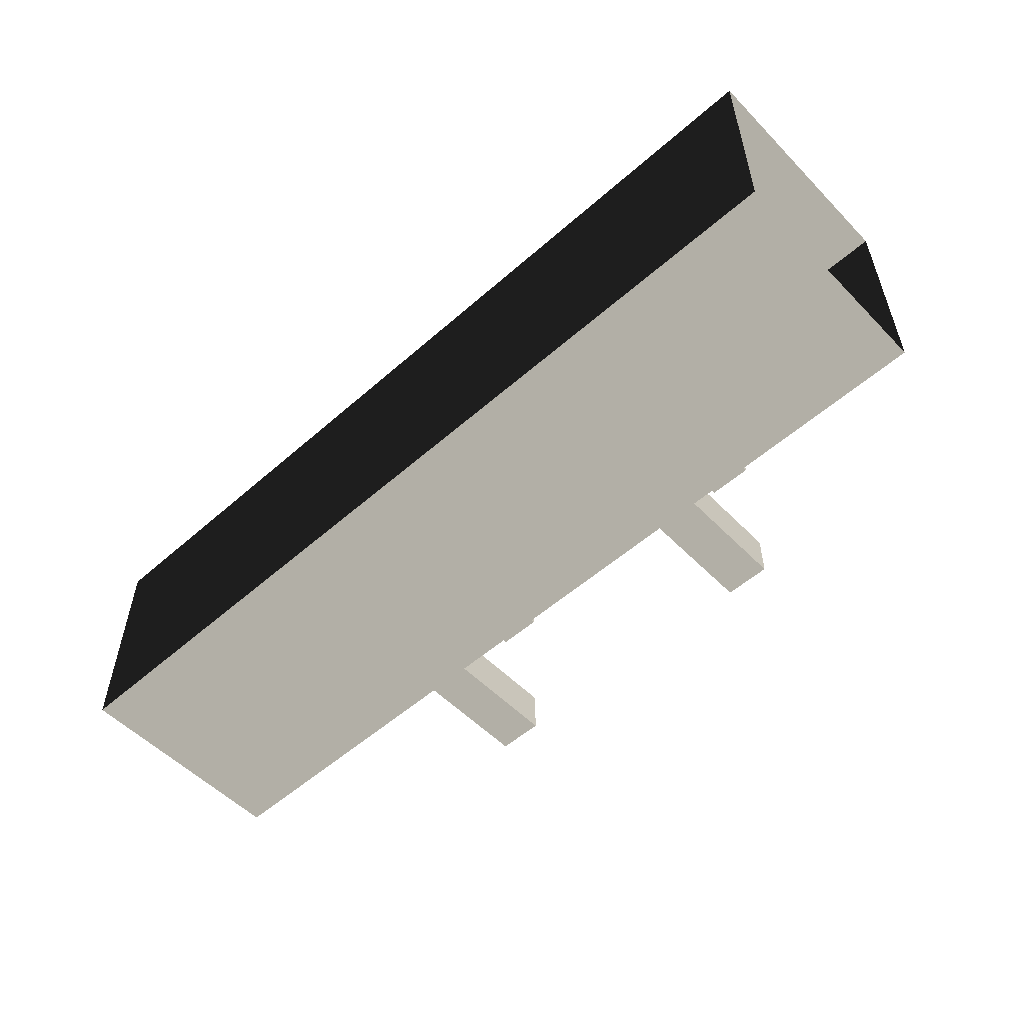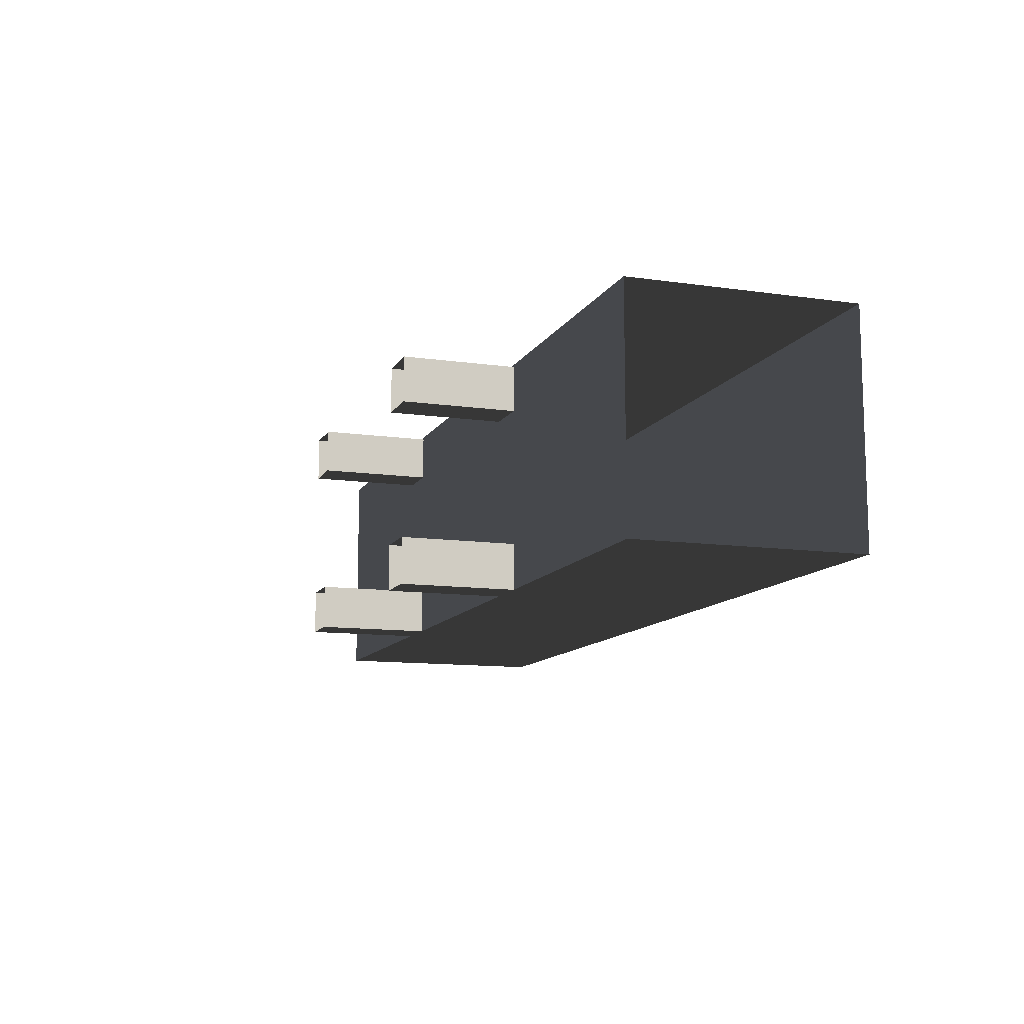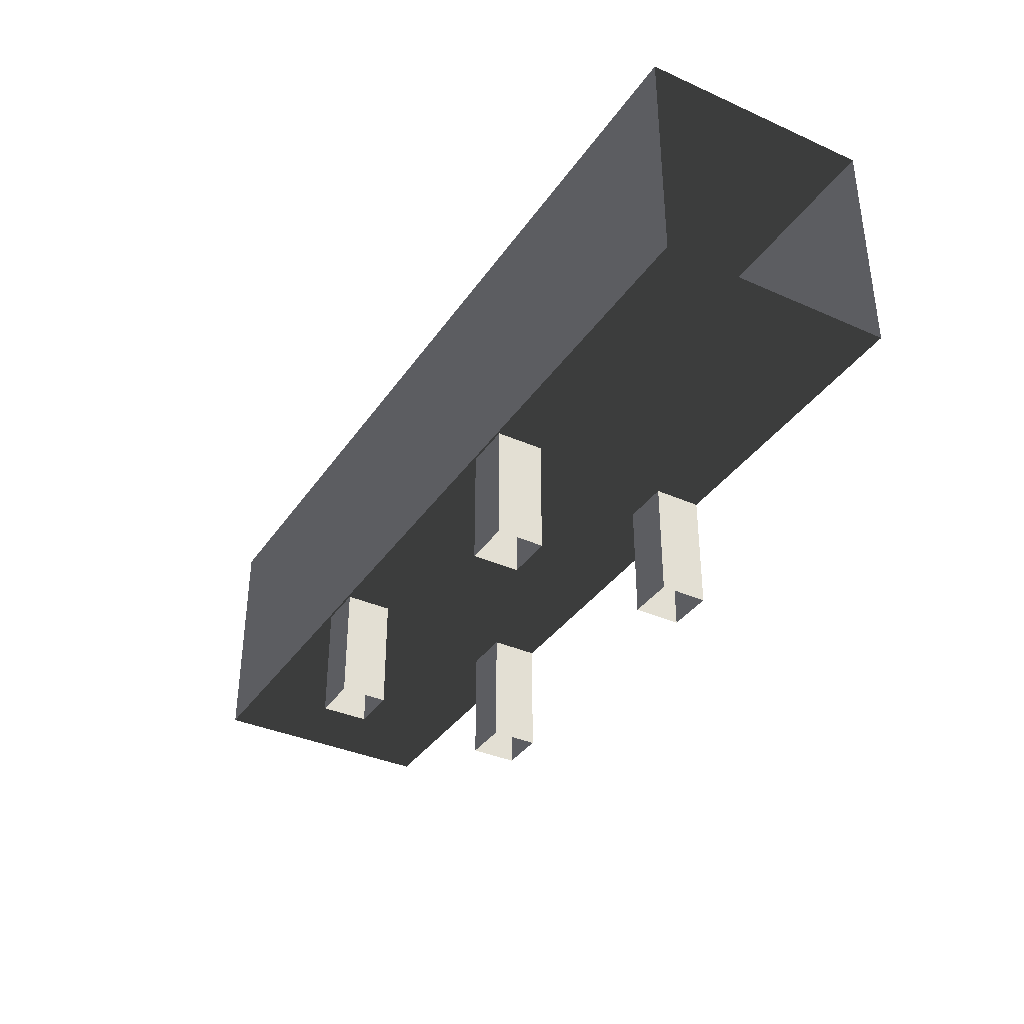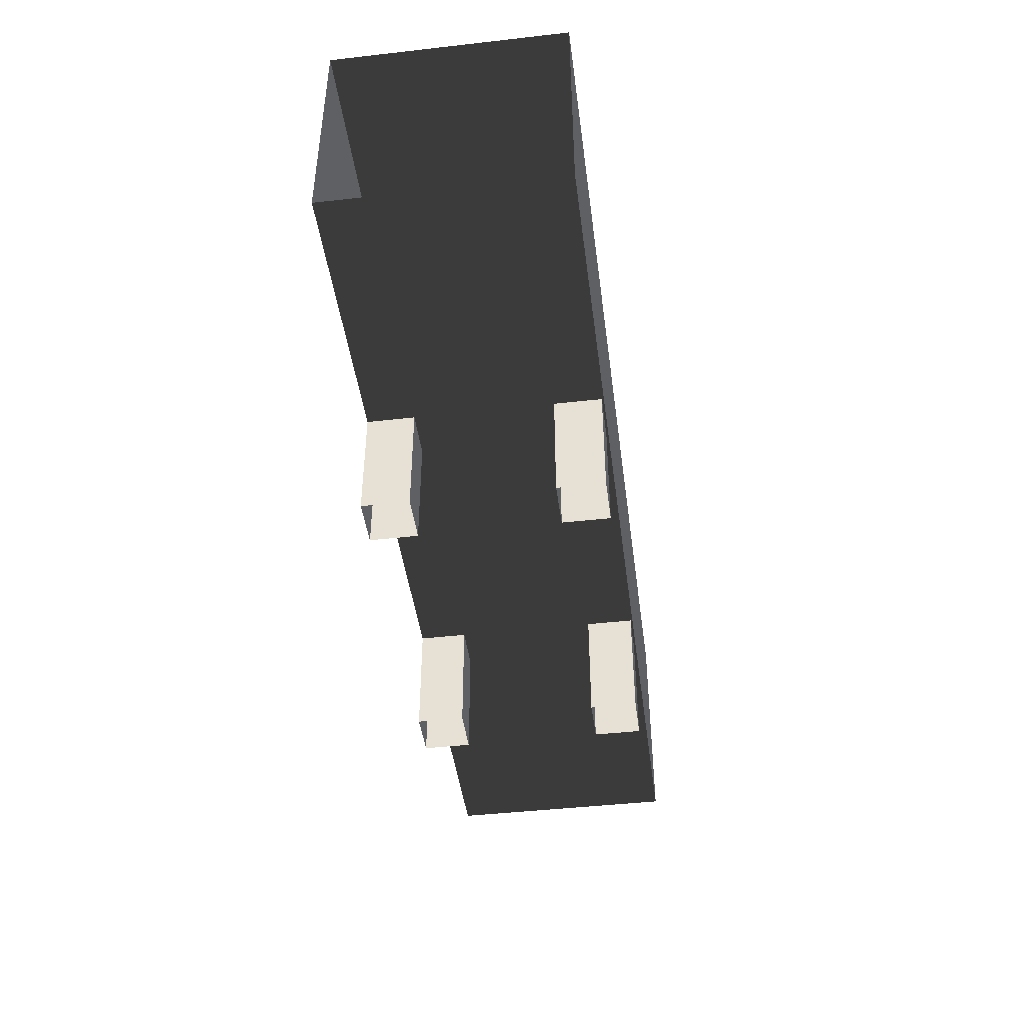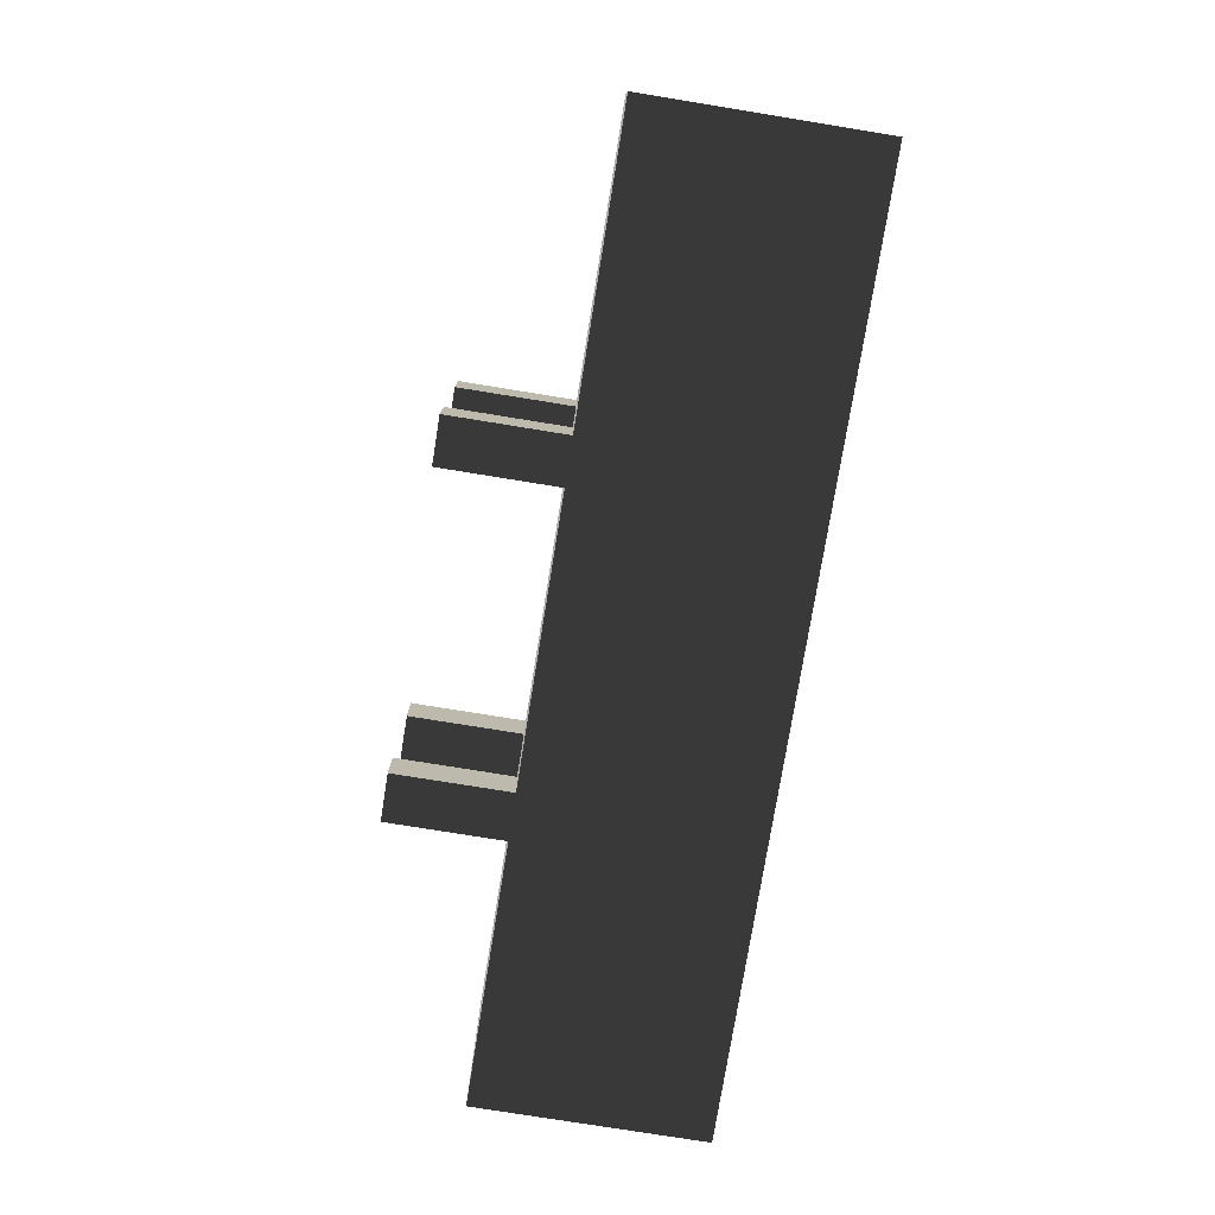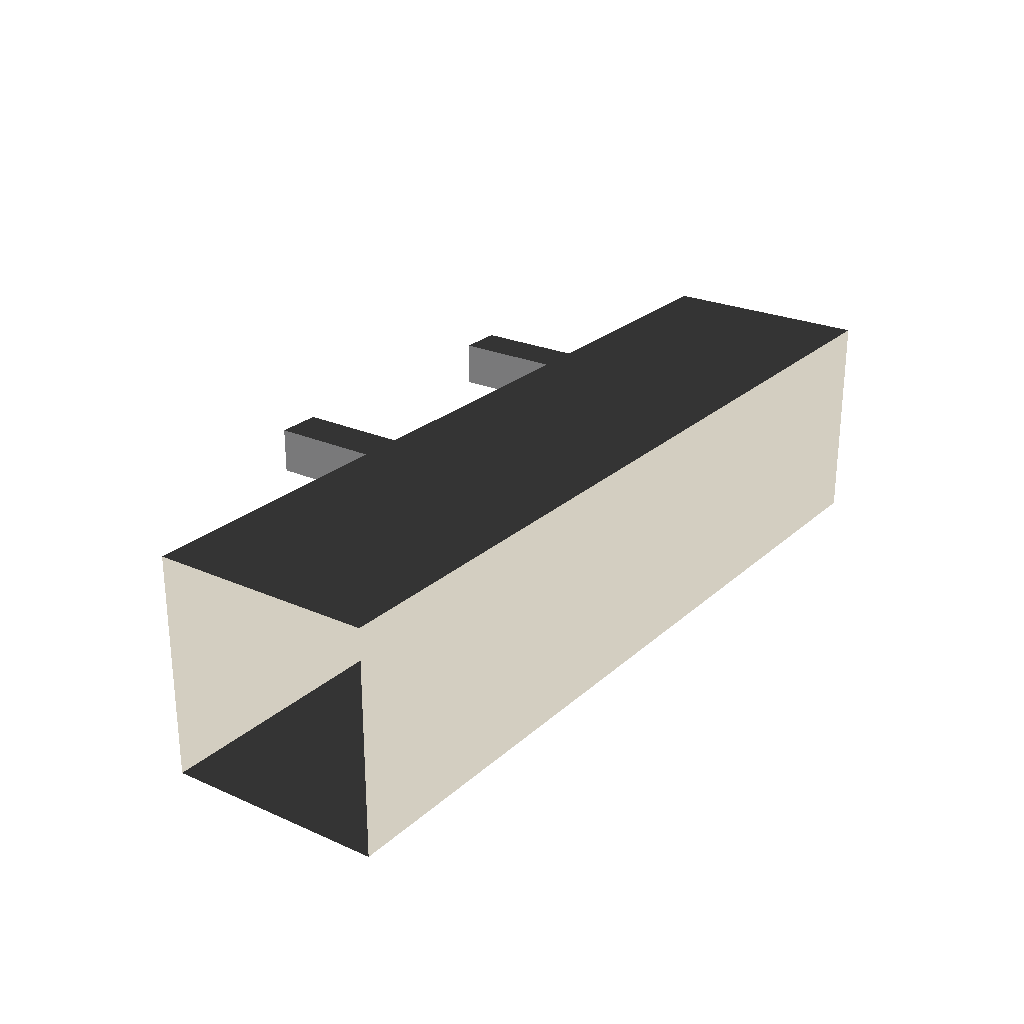
<metadata>
{"format":"obj","ext":"obj","renderer":"f3d","projection":"perspective","resolution":1024,"background":"white","views":[{"elev":-54.1,"azim":43.0,"up":"+Y"},{"elev":-11.5,"azim":-109.1,"up":"+Y"},{"elev":-36.4,"azim":-120.1,"up":"+Z"},{"elev":-44.6,"azim":97.5,"up":"+Z"},{"elev":-76.8,"azim":-99.2,"up":"+Y"},{"elev":25.0,"azim":-54.5,"up":"+Y"}]}
</metadata>
<code>
v 8.292e-05 -4.231e-05 -39.37
v -157.5 -39.37 -39.37
v 3.716e-05 -39.37 -39.37
v -157.5 -9.455e-06 -39.37
v 3.716e-05 -39.37 1.877e-05
v -157.5 -9.455e-06 1.877e-05
v 8.292e-05 -4.231e-05 1.877e-05
v -157.5 -39.37 1.877e-05
v 3.716e-05 -39.37 1.877e-05
v -157.5 -39.37 -39.37
v -157.5 -39.37 1.877e-05
v 3.716e-05 -39.37 -39.37
v -157.5 -9.455e-06 1.877e-05
v 8.292e-05 -4.231e-05 -39.37
v 8.292e-05 -4.231e-05 1.877e-05
v -157.5 -9.455e-06 -39.37
v -108 -0.3369 -59.06
v -100.1 -0.3369 -39.37
v -108 -0.3369 -39.37
v -100.1 -0.3369 -59.06
v -100.1 -0.3369 -59.06
v -100.1 -8.211 -39.37
v -100.1 -0.3369 -39.37
v -100.1 -8.211 -59.06
v -100.1 -8.211 -59.06
v -108 -8.211 -39.37
v -100.1 -8.211 -39.37
v -108 -8.211 -59.06
v -108 -8.211 -59.06
v -108 -0.3369 -39.37
v -108 -8.211 -39.37
v -108 -0.3369 -59.06
v -52.49 -0.3368 -59.06
v -44.62 -0.3369 -39.37
v -52.49 -0.3368 -39.37
v -44.62 -0.3369 -59.06
v -44.62 -0.3369 -59.06
v -44.62 -8.211 -39.37
v -44.62 -0.3369 -39.37
v -44.62 -8.211 -59.06
v -44.62 -8.211 -59.06
v -52.49 -8.211 -39.37
v -44.62 -8.211 -39.37
v -52.49 -8.211 -59.06
v -52.49 -8.211 -59.06
v -52.49 -0.3368 -39.37
v -52.49 -8.211 -39.37
v -52.49 -0.3368 -59.06
v -52.49 -39.37 -59.06
v -44.62 -39.37 -39.37
v -44.62 -39.37 -59.06
v -52.49 -39.37 -39.37
v -44.62 -39.37 -59.06
v -44.62 -31.5 -39.37
v -44.62 -31.5 -59.06
v -44.62 -39.37 -39.37
v -44.62 -31.5 -59.06
v -52.49 -31.5 -39.37
v -52.49 -31.5 -59.06
v -44.62 -31.5 -39.37
v -52.49 -31.5 -59.06
v -52.49 -39.37 -39.37
v -52.49 -39.37 -59.06
v -52.49 -31.5 -39.37
v -108 -39.37 -59.06
v -100.1 -39.37 -39.37
v -100.1 -39.37 -59.06
v -108 -39.37 -39.37
v -100.1 -39.37 -59.06
v -100.1 -31.5 -39.37
v -100.1 -31.5 -59.06
v -100.1 -39.37 -39.37
v -100.1 -31.5 -59.06
v -108 -31.5 -39.37
v -108 -31.5 -59.06
v -100.1 -31.5 -39.37
v -108 -31.5 -59.06
v -108 -39.37 -39.37
v -108 -39.37 -59.06
v -108 -31.5 -39.37
g Roof_AirConditioningLink_6942_132
f 1 3 2
f 2 4 1
f 5 7 6
f 6 8 5
f 9 11 10
f 10 12 9
f 13 15 14
f 14 16 13
f 17 19 18
f 18 20 17
f 21 23 22
f 22 24 21
f 25 27 26
f 26 28 25
f 29 31 30
f 30 32 29
f 33 35 34
f 34 36 33
f 37 39 38
f 38 40 37
f 41 43 42
f 42 44 41
f 45 47 46
f 46 48 45
f 49 51 50
f 50 52 49
f 53 55 54
f 54 56 53
f 57 59 58
f 58 60 57
f 61 63 62
f 62 64 61
f 65 67 66
f 66 68 65
f 69 71 70
f 70 72 69
f 73 75 74
f 74 76 73
f 77 79 78
f 78 80 77

</code>
